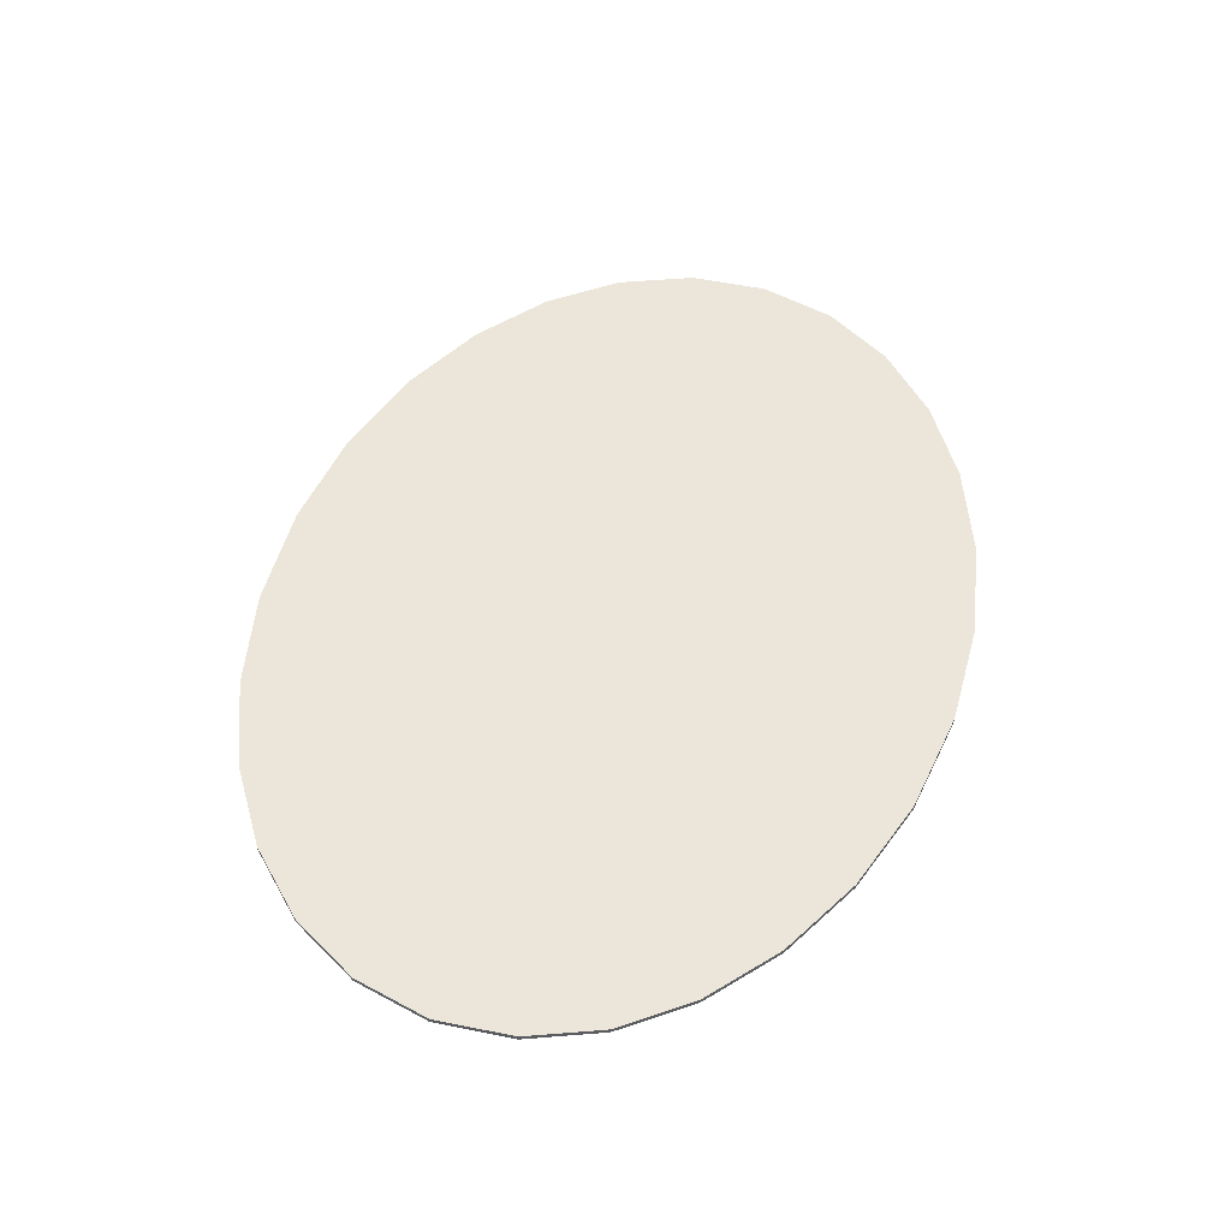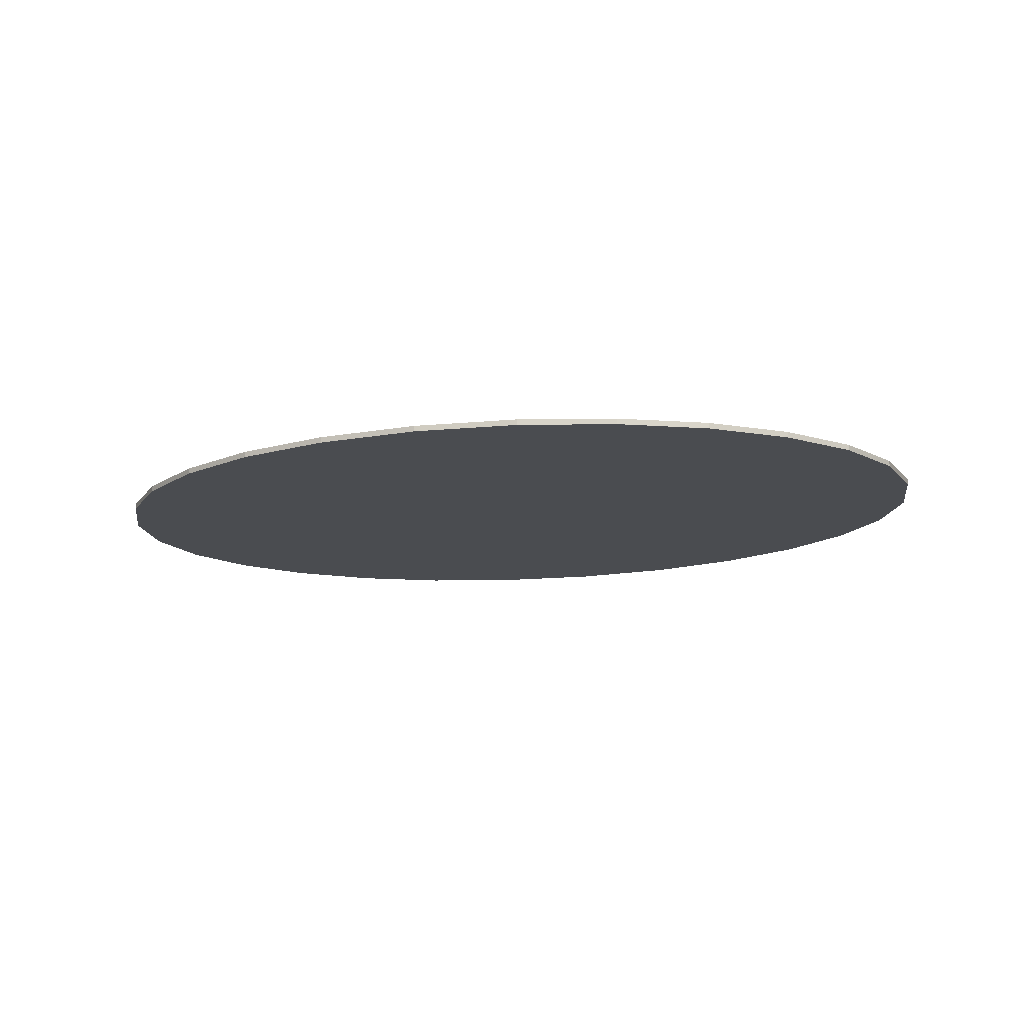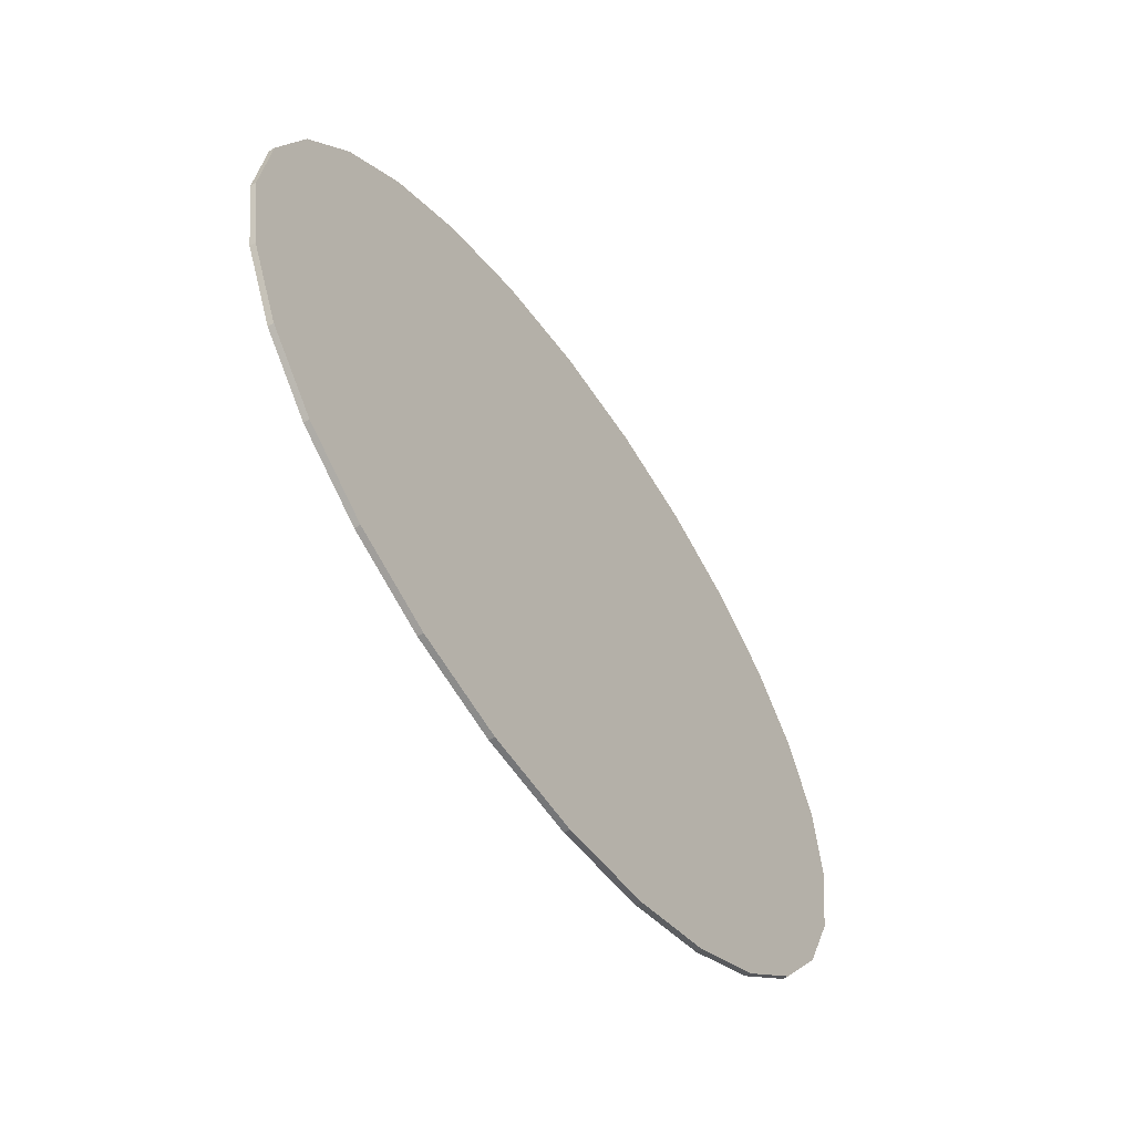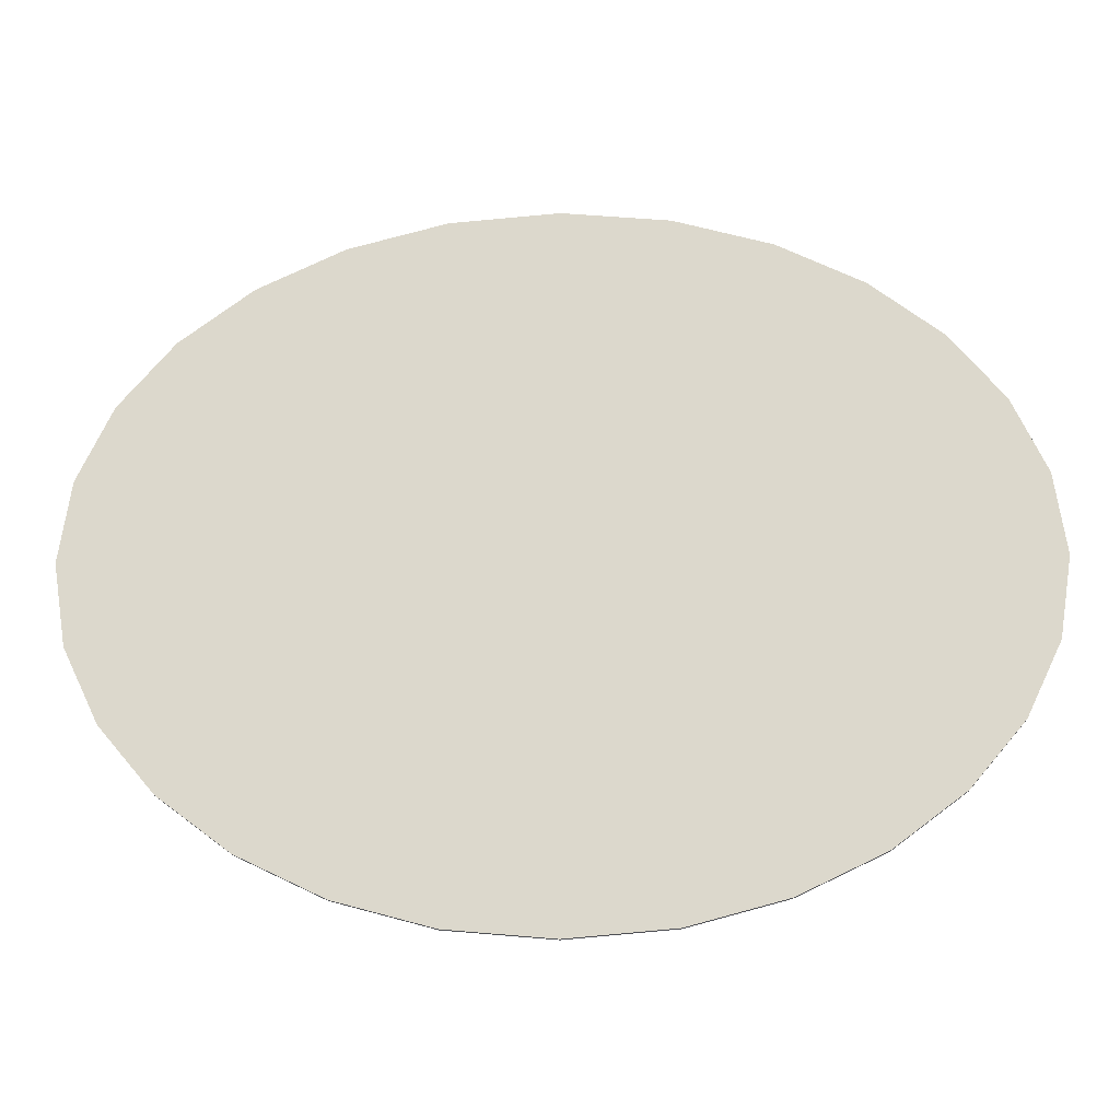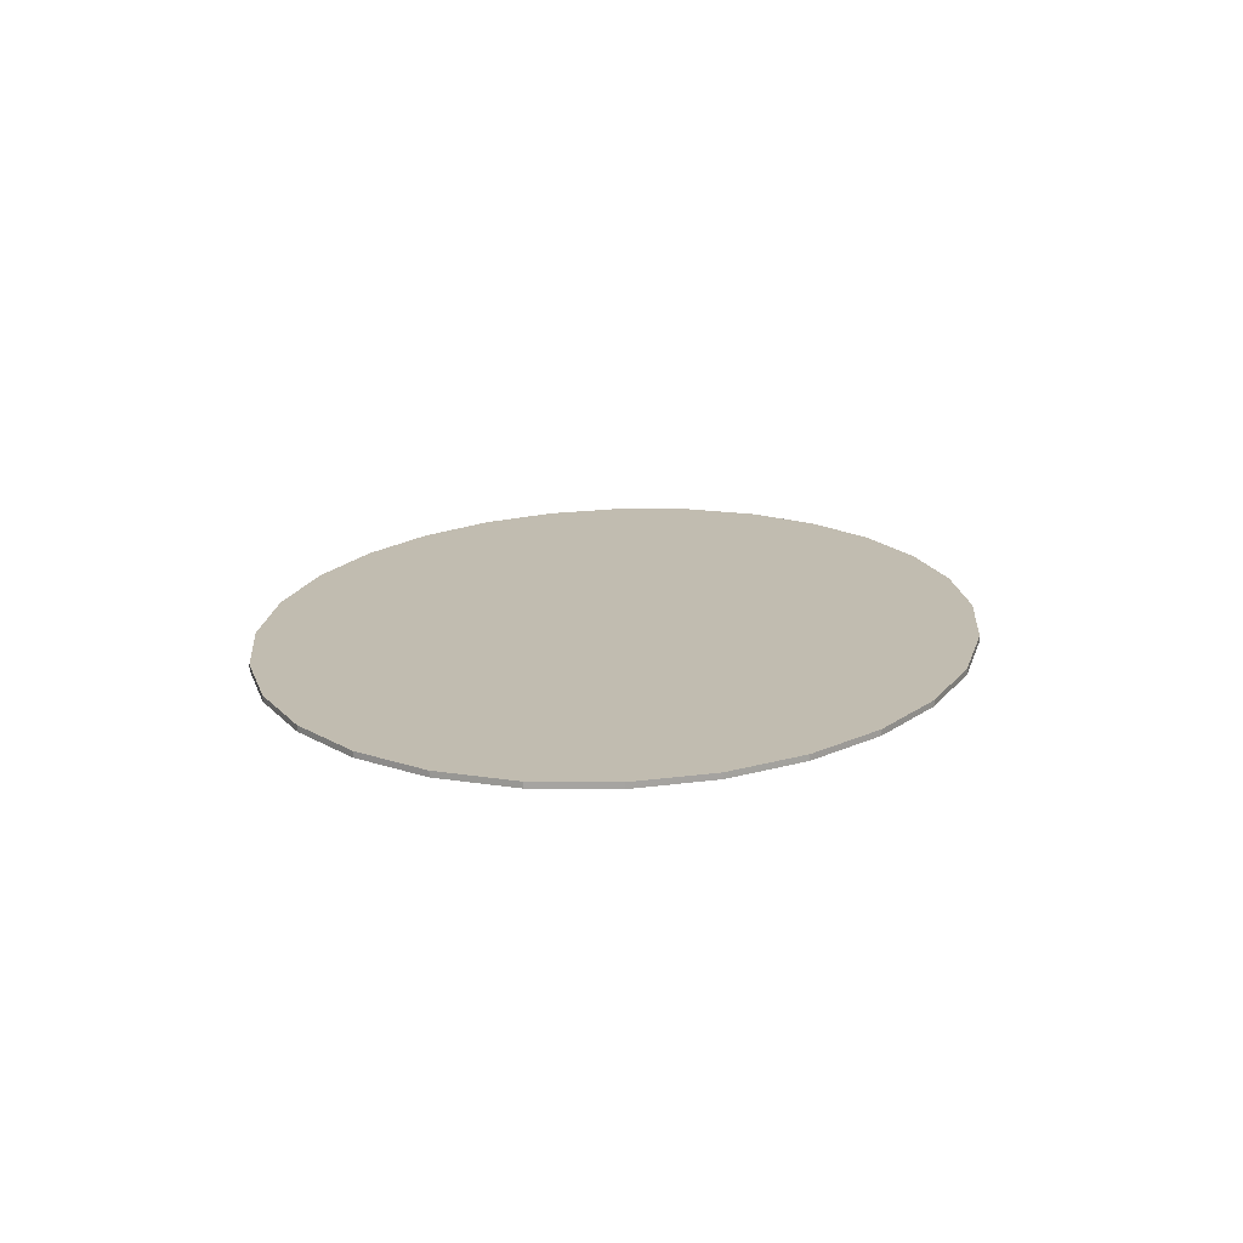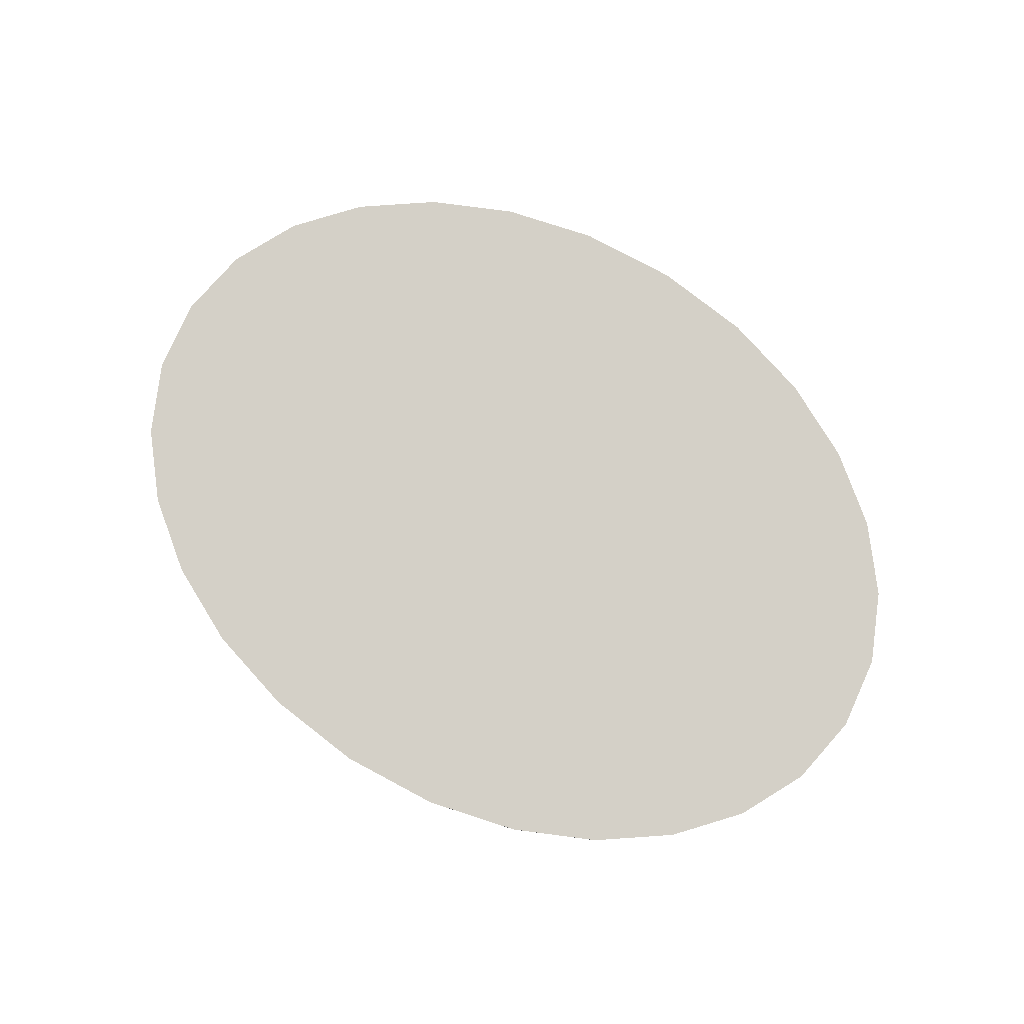
<metadata>
{"format":"obj","ext":"obj","renderer":"f3d","projection":"perspective","resolution":1024,"background":"white","views":[{"elev":55.4,"azim":110.7,"up":"+Y"},{"elev":-14.8,"azim":-163.3,"up":"+Y"},{"elev":-53.0,"azim":-56.8,"up":"+Z"},{"elev":-17.7,"azim":-178.4,"up":"+Z"},{"elev":16.4,"azim":-80.4,"up":"+Y"},{"elev":80.0,"azim":32.9,"up":"+Y"}]}
</metadata>
<code>
o terrain_Woods_#177.001_terrain_Woods_#177.001
v 3.15 -0.02 0
v 3.067 -0.02 -0.5408
v 3.067 0.02 -0.5408
v 3.15 0.02 -0
v 2.83 -0.02 -1.037
v 2.83 0.02 -1.037
v 2.458 -0.01999 -1.476
v 2.458 0.02 -1.476
v 1.97 -0.01999 -1.841
v 1.97 0.02001 -1.841
v 1.385 -0.01999 -2.12
v 1.385 0.02001 -2.12
v 0.7218 -0.01999 -2.298
v 0.7218 0.02001 -2.298
v -0 -0.01999 -2.36
v -0 0.02001 -2.36
v -0.7218 -0.01999 -2.298
v -0.7218 0.02001 -2.298
v -1.385 -0.01999 -2.12
v -1.385 0.02001 -2.12
v -1.97 -0.01999 -1.841
v -1.97 0.02001 -1.841
v -2.458 -0.01999 -1.476
v -2.458 0.02 -1.476
v -2.83 -0.02 -1.037
v -2.83 0.02 -1.037
v -3.067 -0.02 -0.5408
v -3.067 0.02 -0.5408
v -3.15 -0.02 0
v -3.15 0.02 -0
v -3.067 -0.02 0.5408
v -3.067 0.02 0.5408
v -2.83 -0.02 1.037
v -2.83 0.02 1.037
v -2.458 -0.02 1.476
v -2.458 0.01999 1.476
v -1.97 -0.02001 1.841
v -1.97 0.01999 1.841
v -1.385 -0.02001 2.12
v -1.385 0.01999 2.12
v -0.7218 -0.02001 2.298
v -0.7218 0.01999 2.298
v -0 -0.02001 2.36
v -0 0.01999 2.36
v 0.7218 -0.02001 2.298
v 0.7218 0.01999 2.298
v 1.385 -0.02001 2.12
v 1.385 0.01999 2.12
v 1.97 -0.02001 1.841
v 1.97 0.01999 1.841
v 2.458 -0.02 1.476
v 2.458 0.01999 1.476
v 2.83 -0.02 1.037
v 2.83 0.02 1.037
v 3.067 -0.02 0.5408
v 3.067 0.02 0.5408
f 1 2 3
f 1 3 4
f 2 5 6
f 2 6 3
f 5 7 8
f 5 8 6
f 7 9 10
f 7 10 8
f 9 11 12
f 9 12 10
f 11 13 14
f 11 14 12
f 13 15 16
f 13 16 14
f 15 17 18
f 15 18 16
f 17 19 20
f 17 20 18
f 19 21 22
f 19 22 20
f 21 23 24
f 21 24 22
f 23 25 26
f 23 26 24
f 25 27 28
f 25 28 26
f 27 29 30
f 27 30 28
f 29 31 32
f 29 32 30
f 31 33 34
f 31 34 32
f 33 35 36
f 33 36 34
f 35 37 38
f 35 38 36
f 37 39 40
f 37 40 38
f 39 41 42
f 39 42 40
f 41 43 44
f 41 44 42
f 43 45 46
f 43 46 44
f 45 47 48
f 45 48 46
f 47 49 50
f 47 50 48
f 49 51 52
f 49 52 50
f 51 53 54
f 51 54 52
f 53 55 56
f 53 56 54
f 55 1 4
f 55 4 56
f 48 50 12
f 37 35 21
f 52 54 6
f 54 56 3
f 56 4 3
f 3 6 54
f 6 8 52
f 8 10 52
f 10 12 50
f 52 10 50
f 12 14 46
f 14 16 44
f 16 18 44
f 18 20 42
f 44 18 42
f 20 22 38
f 22 24 36
f 24 26 36
f 26 28 34
f 36 26 34
f 28 30 32
f 32 34 28
f 36 38 22
f 38 40 20
f 40 42 20
f 44 46 14
f 46 48 12
f 33 31 25
f 31 29 27
f 25 31 27
f 25 23 33
f 23 21 35
f 33 23 35
f 21 19 37
f 19 17 39
f 37 19 39
f 17 15 43
f 15 13 45
f 13 11 47
f 11 9 49
f 9 7 49
f 7 5 51
f 49 7 51
f 5 2 53
f 2 1 55
f 53 2 55
f 53 51 5
f 49 47 11
f 47 45 13
f 45 43 15
f 43 41 17
f 41 39 17

</code>
